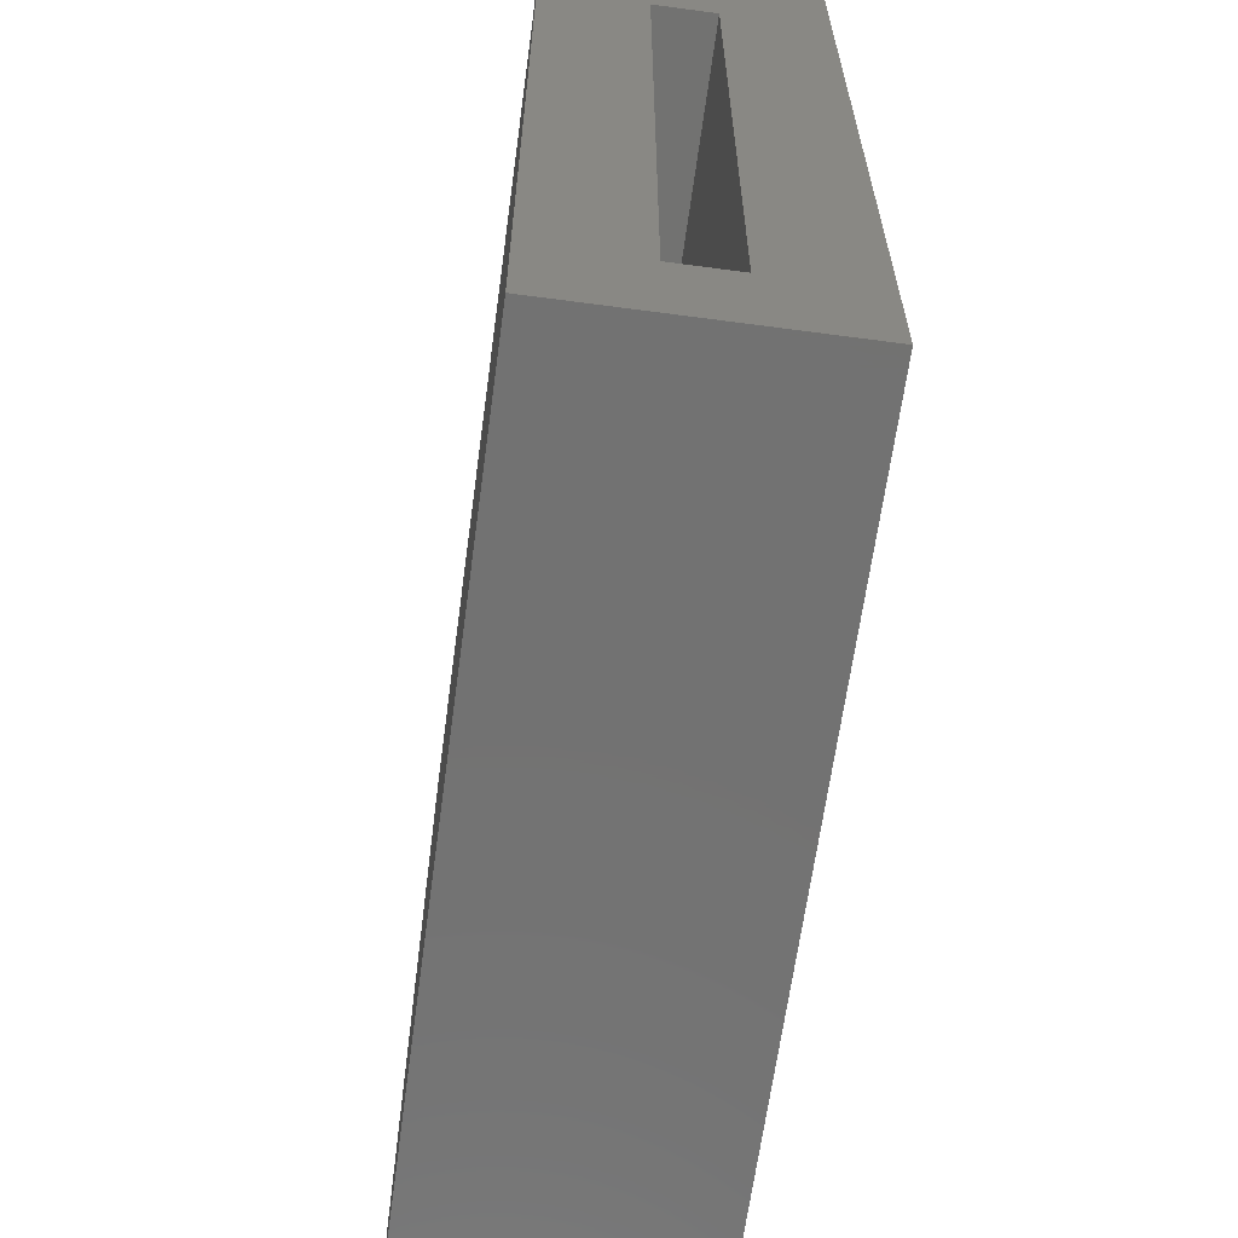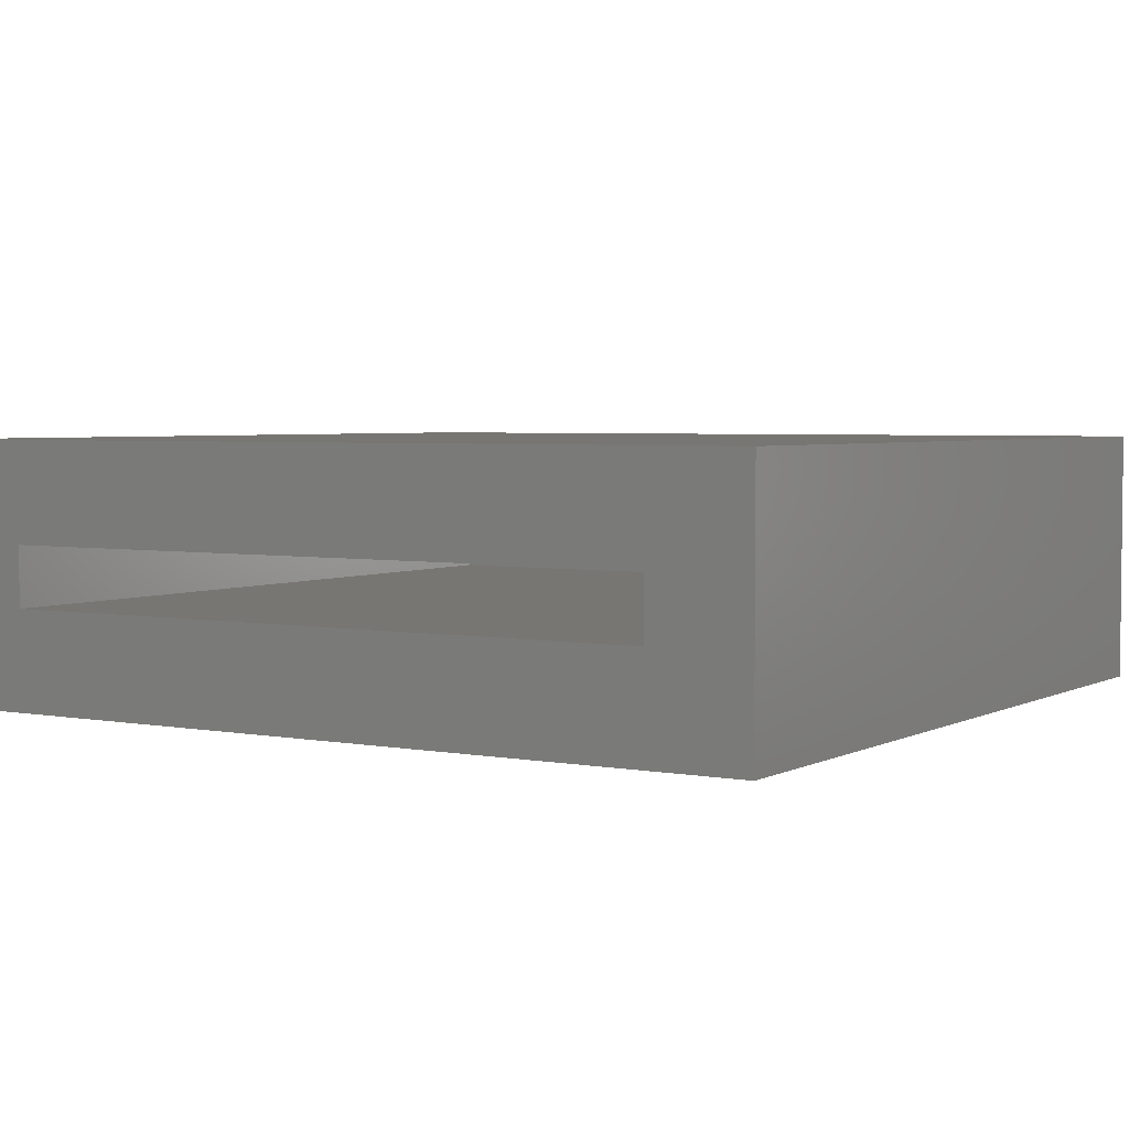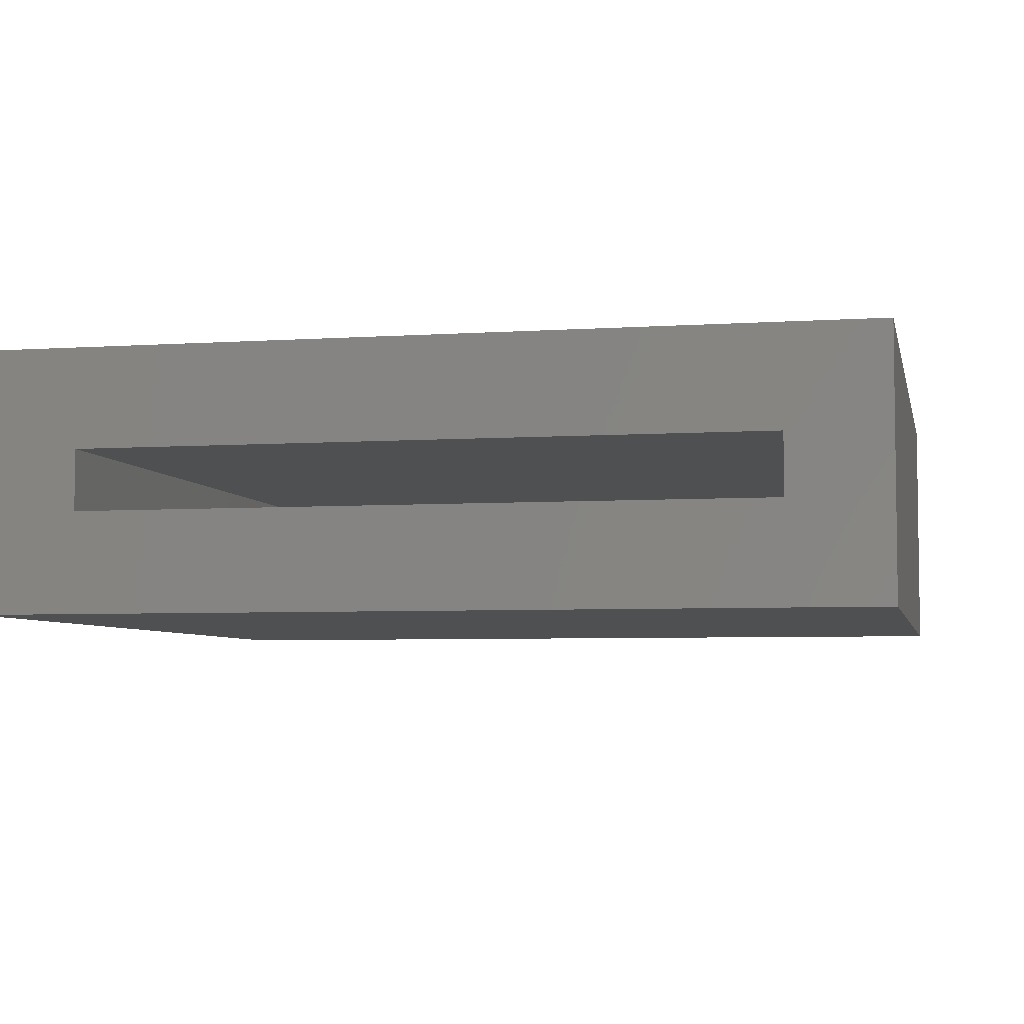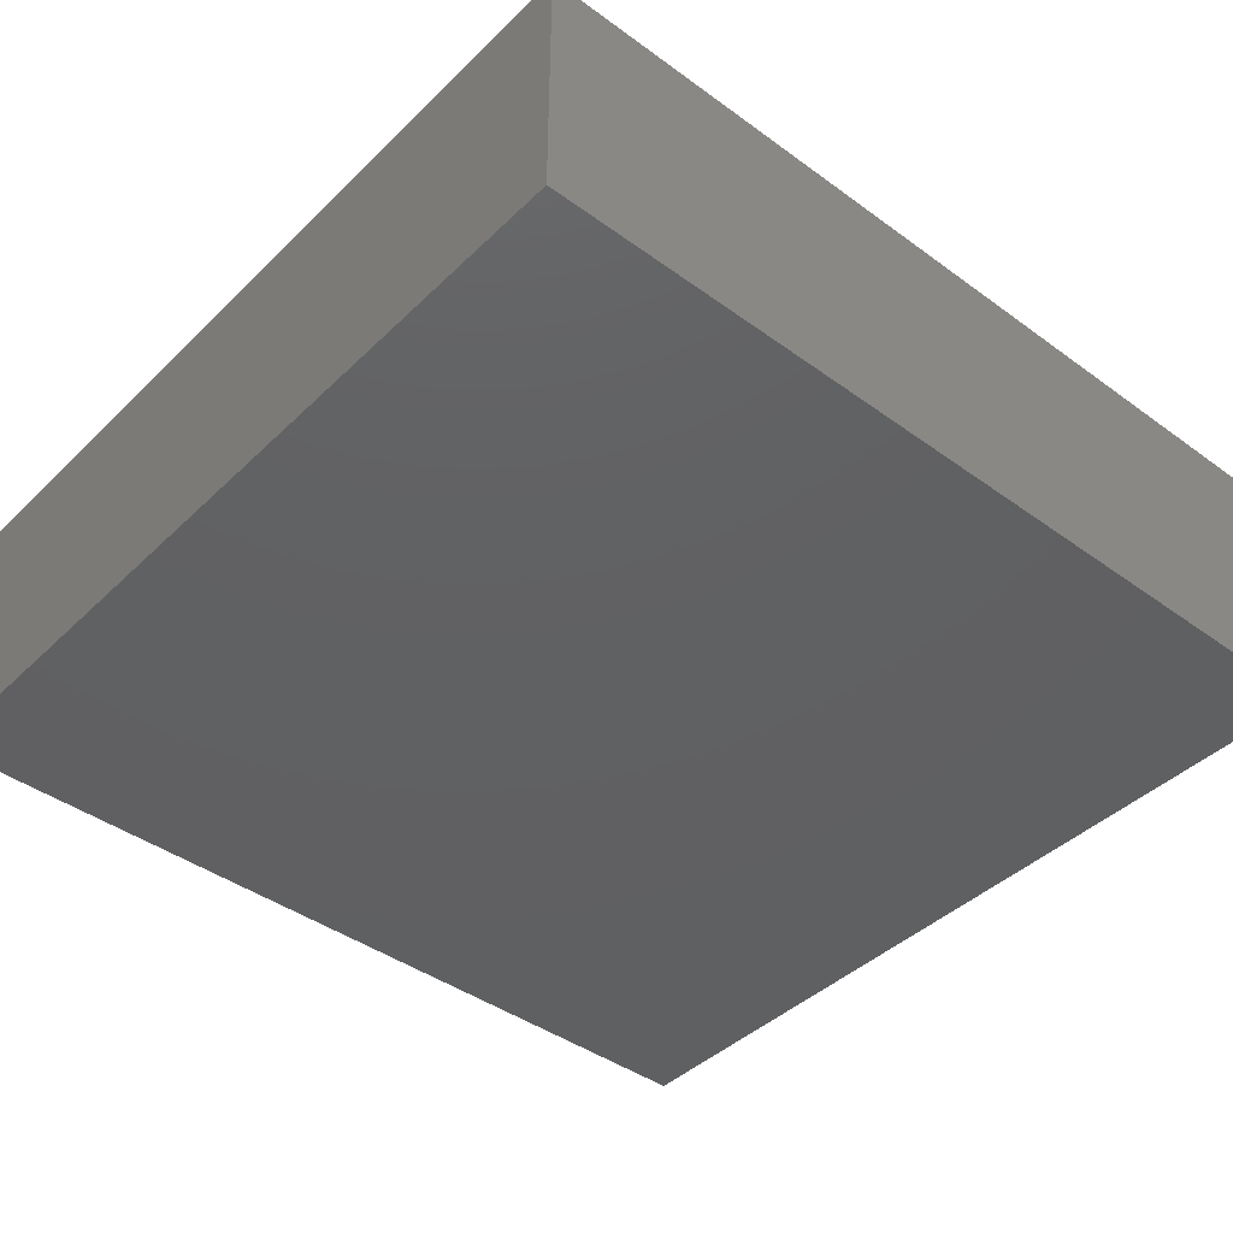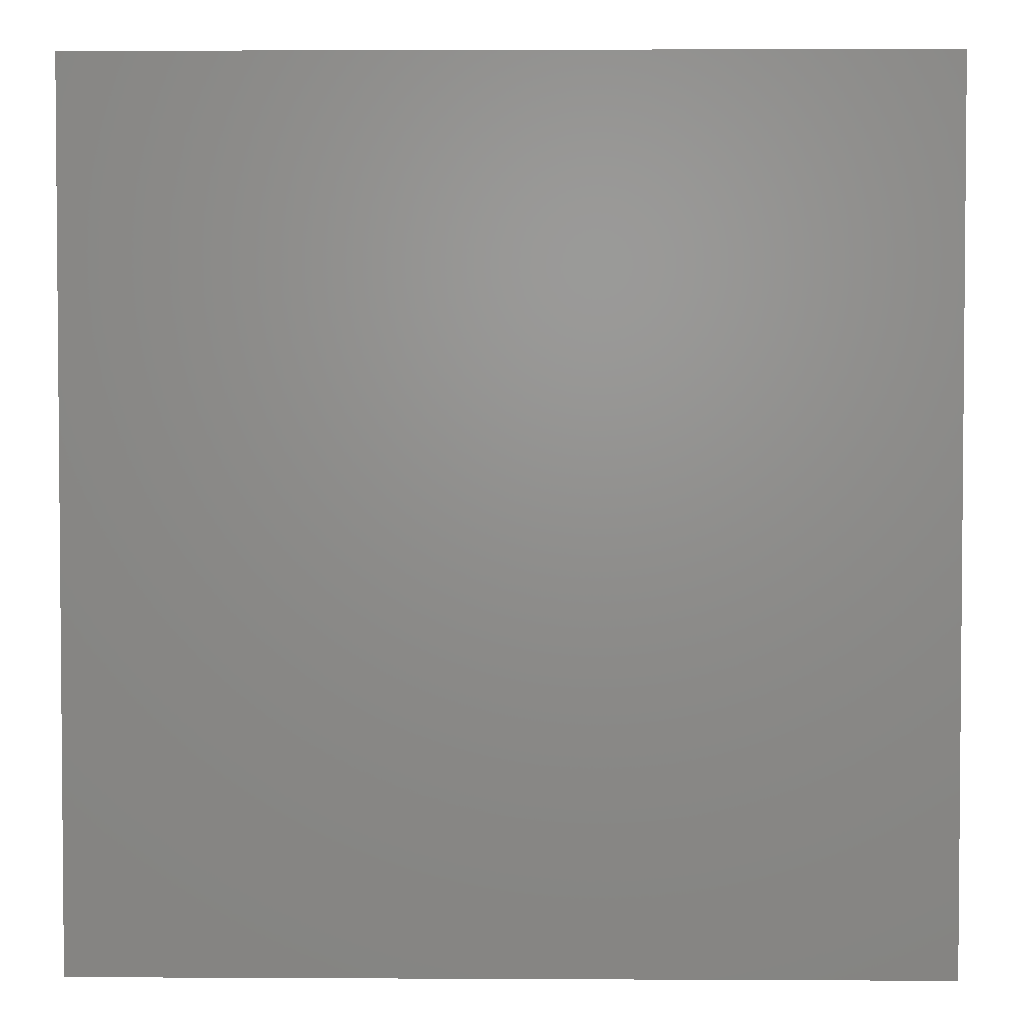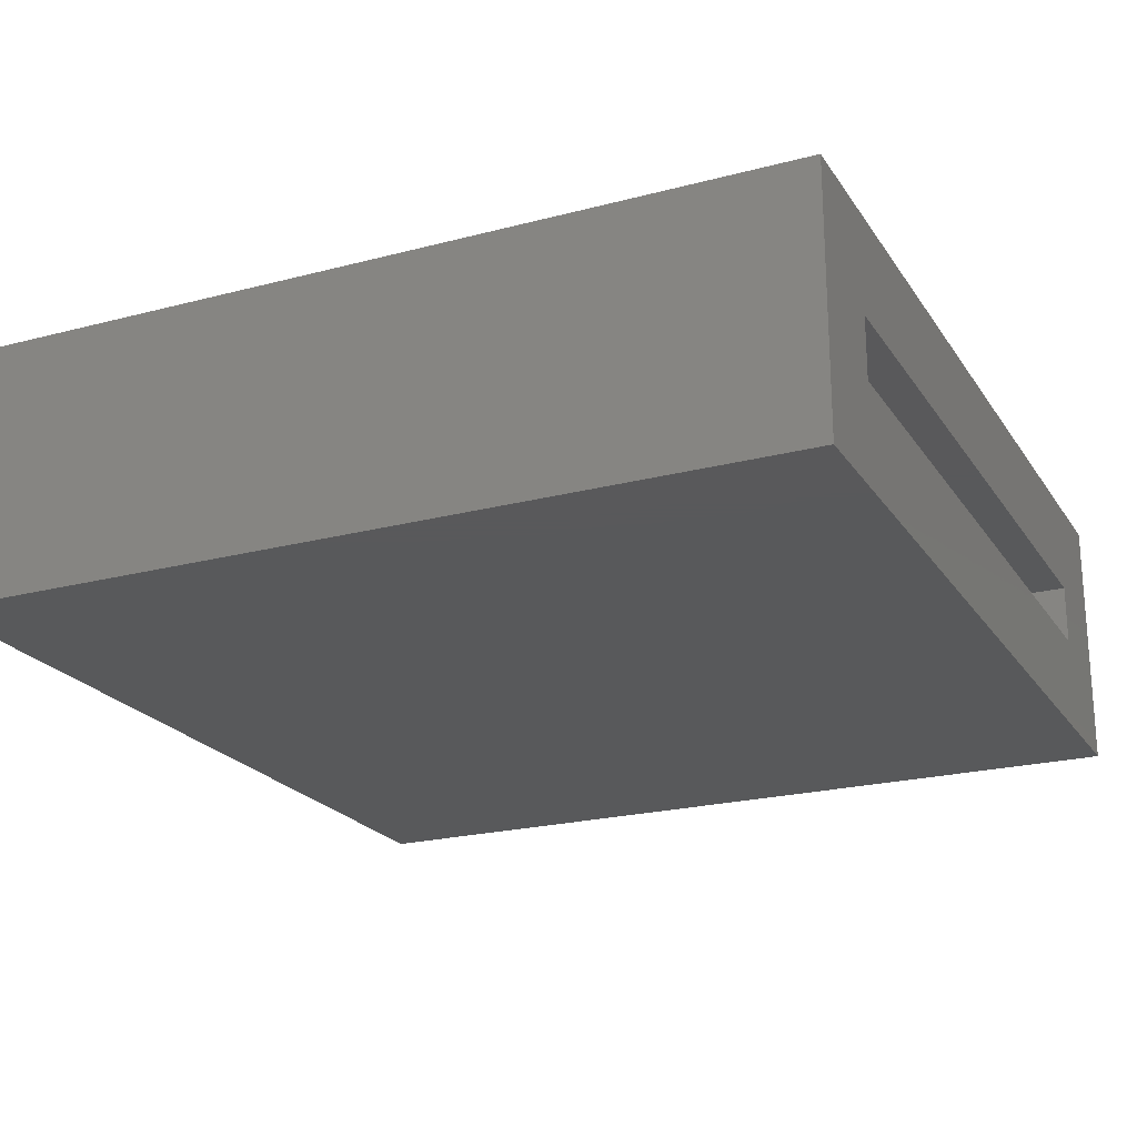
<metadata>
{"format":"stl","ext":"stl","renderer":"f3d","projection":"perspective","resolution":1024,"background":"white","views":[{"elev":-64.1,"azim":-97.7,"up":"+Z"},{"elev":3.7,"azim":-58.0,"up":"+Y"},{"elev":-5.1,"azim":-78.0,"up":"+Y"},{"elev":-42.1,"azim":48.9,"up":"+Y"},{"elev":2.9,"azim":1.0,"up":"+Z"},{"elev":-21.9,"azim":-155.3,"up":"+Y"}]}
</metadata>
<code>
# stl→obj: 16 verts, 28 faces
v -0.75 -0.04688 0.7969
v -0.75 0.1328 -0.6172
v -0.75 -0.04688 -0.7969
v -0.75 0.2422 -0.6172
v -0.75 0.4219 -0.7969
v -0.75 0.1328 0.6172
v -0.75 0.4219 0.7969
v -0.75 0.2422 0.6172
v 0.6172 0.2422 -0.6172
v 0.6172 0.1328 -0.6172
v 0.6172 0.2422 0.6172
v 0.6172 0.1328 0.6172
v 0.7969 0.4219 -0.7969
v 0.7969 -0.04688 -0.7969
v 0.7969 0.4219 0.7969
v 0.7969 -0.04688 0.7969
f 1 2 3
f 3 2 4
f 3 4 5
f 2 1 6
f 6 1 7
f 6 7 8
f 8 7 5
f 8 5 4
f 4 2 9
f 9 2 10
f 11 12 8
f 8 12 6
f 6 12 2
f 2 12 10
f 8 4 11
f 11 4 9
f 5 13 3
f 3 13 14
f 13 15 14
f 14 15 16
f 15 7 16
f 16 7 1
f 3 14 1
f 1 14 16
f 5 7 13
f 13 7 15
f 9 10 11
f 11 10 12

</code>
